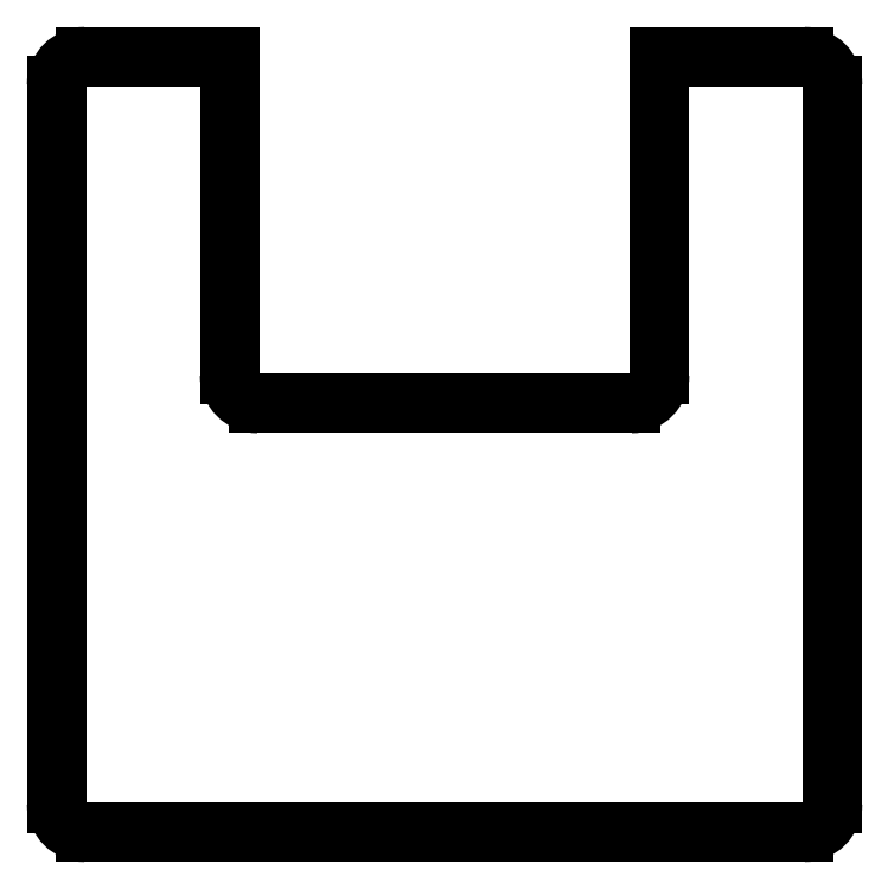
<metadata>
{"format":"dxf","ext":"dxf","renderer":"ezdxf+matplotlib","layout":"modelspace","background":"white","min_lineweight":24,"dpi":150}
</metadata>
<code>
0
SECTION
2
ENTITIES
0
LINE
8
0
10
180.3
20
-142.4
11
230.5
21
-142.4
0
ARC
8
0
10
230.5
20
-140.4
40
2
50
270
51
360
0
LINE
8
0
10
232.5
20
-140.4
11
232.5
21
-90.27
0
ARC
8
0
10
230.5
20
-90.27
40
2
50
0
51
90
0
LINE
8
0
10
230.5
20
-88.27
11
220.4
21
-88.27
0
LINE
8
0
10
190.4
20
-88.27
11
180.3
21
-88.27
0
ARC
8
0
10
180.3
20
-90.27
40
2
50
90
51
180
0
LINE
8
0
10
178.3
20
-90.27
11
178.3
21
-140.4
0
ARC
8
0
10
180.3
20
-140.4
40
2
50
180
51
270
0
LINE
8
0
10
192.4
20
-112.5
11
218.4
21
-112.5
0
ARC
8
0
10
218.4
20
-110.5
40
2
50
270
51
360
0
LINE
8
0
10
220.4
20
-110.5
11
220.4
21
-88.27
0
LINE
8
0
10
190.4
20
-88.27
11
190.4
21
-110.5
0
ARC
8
0
10
192.4
20
-110.5
40
2
50
180
51
270
0
ENDSEC
0
EOF

</code>
